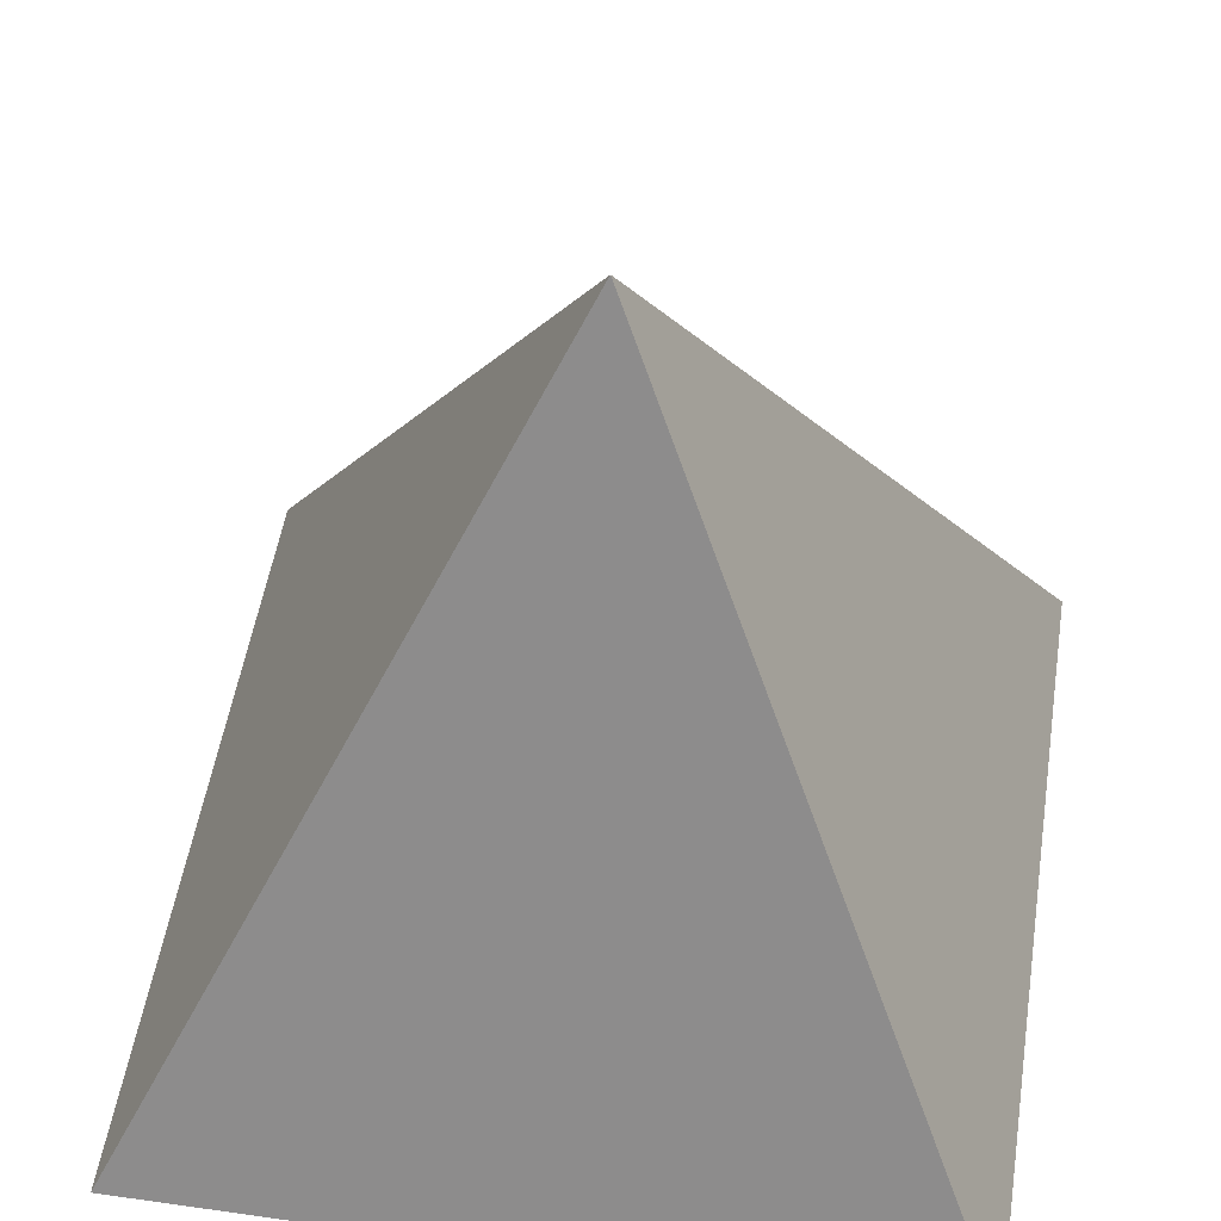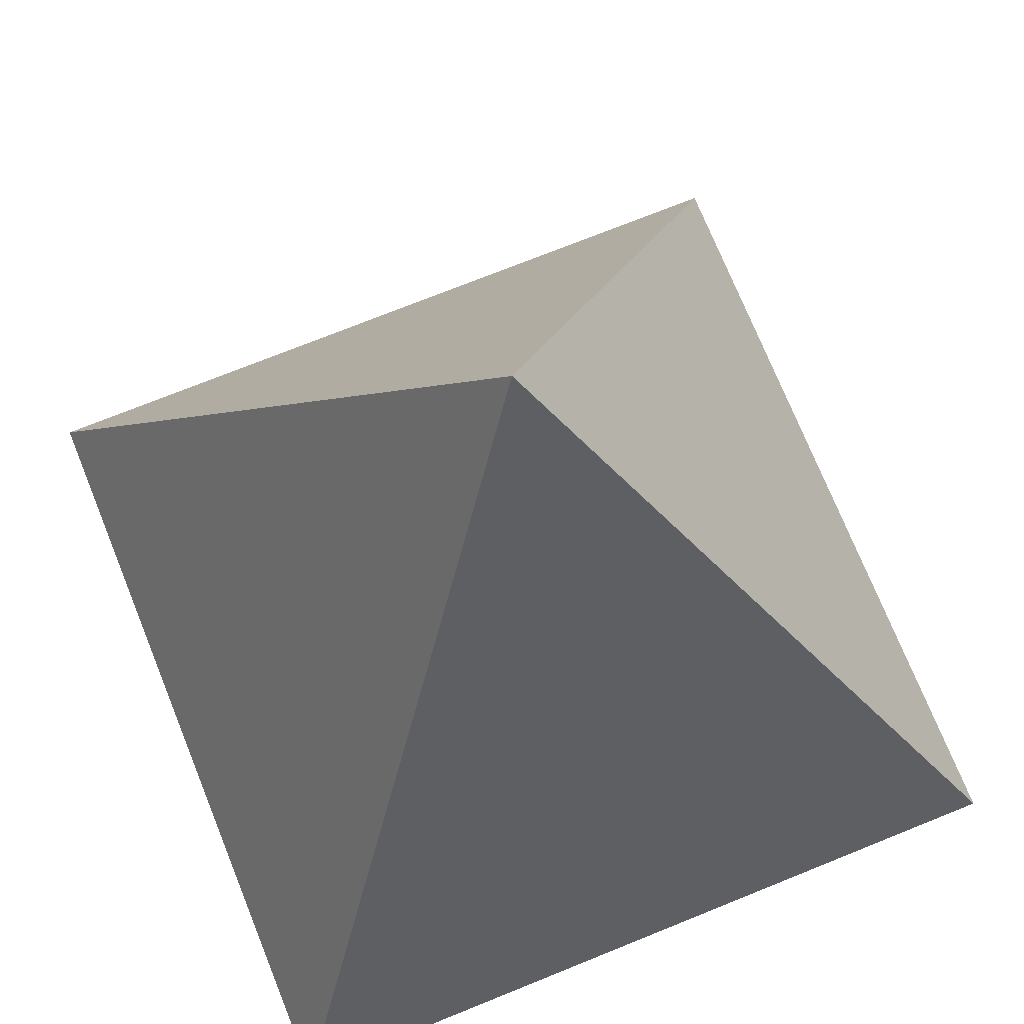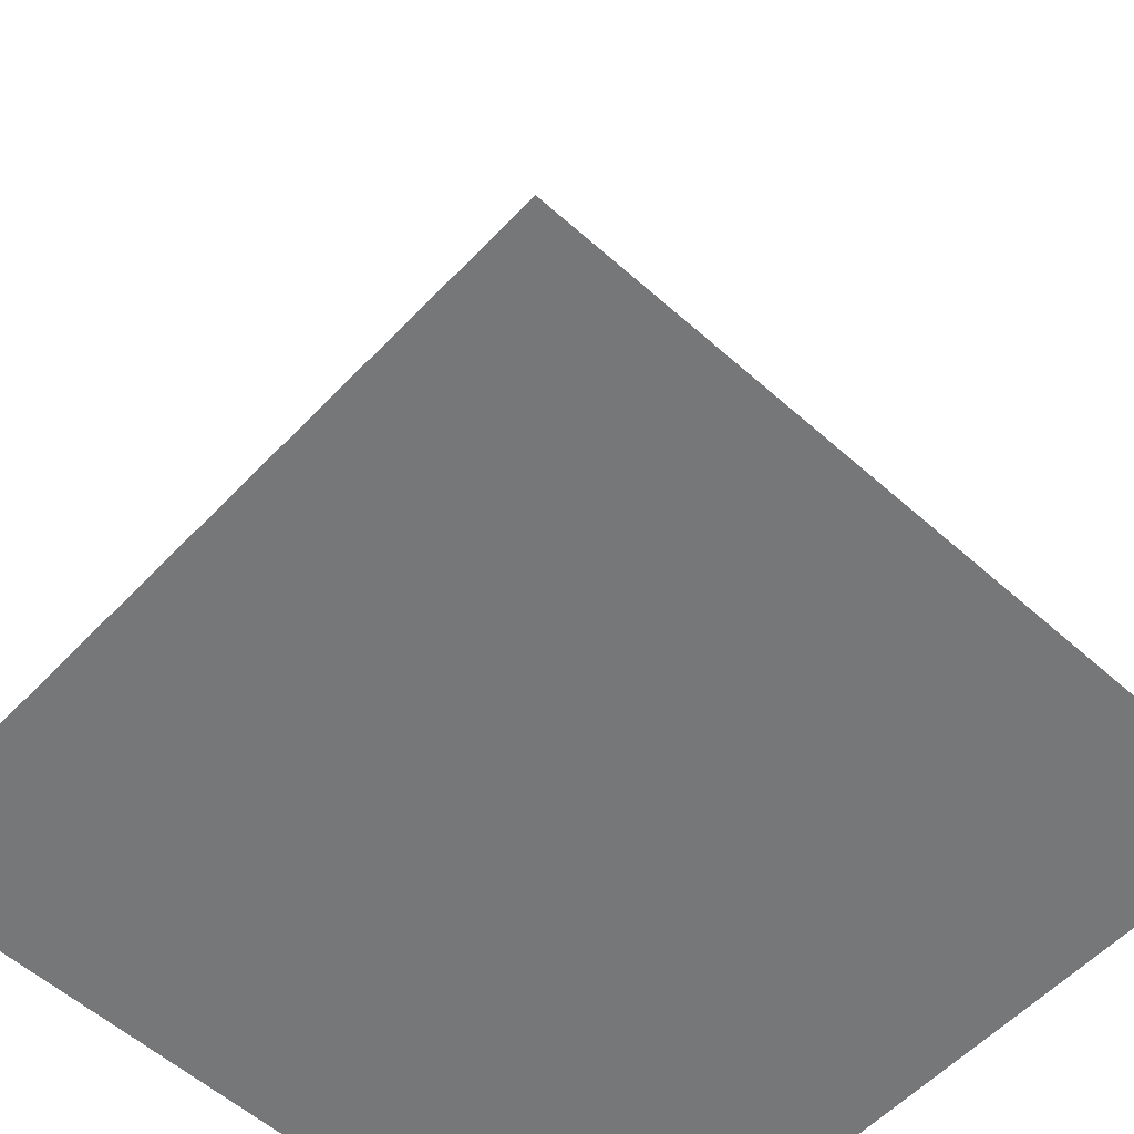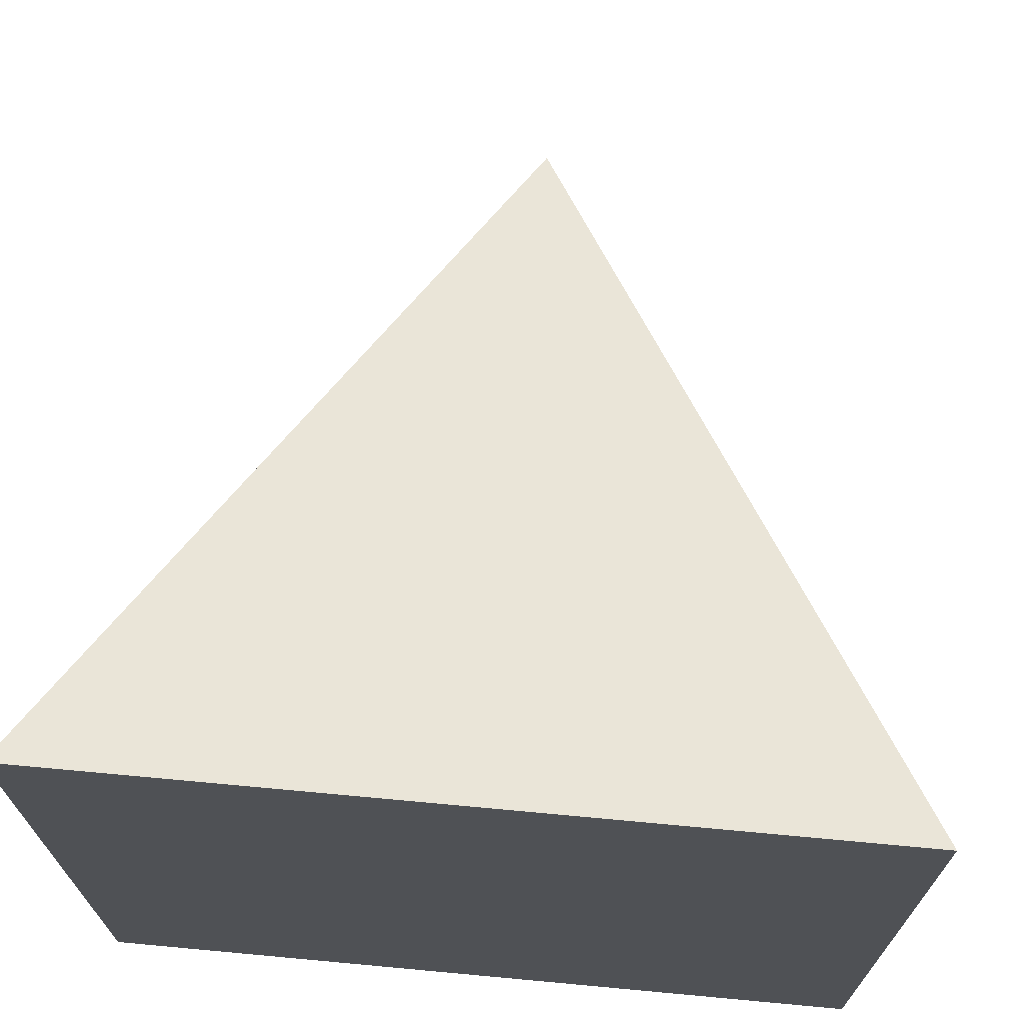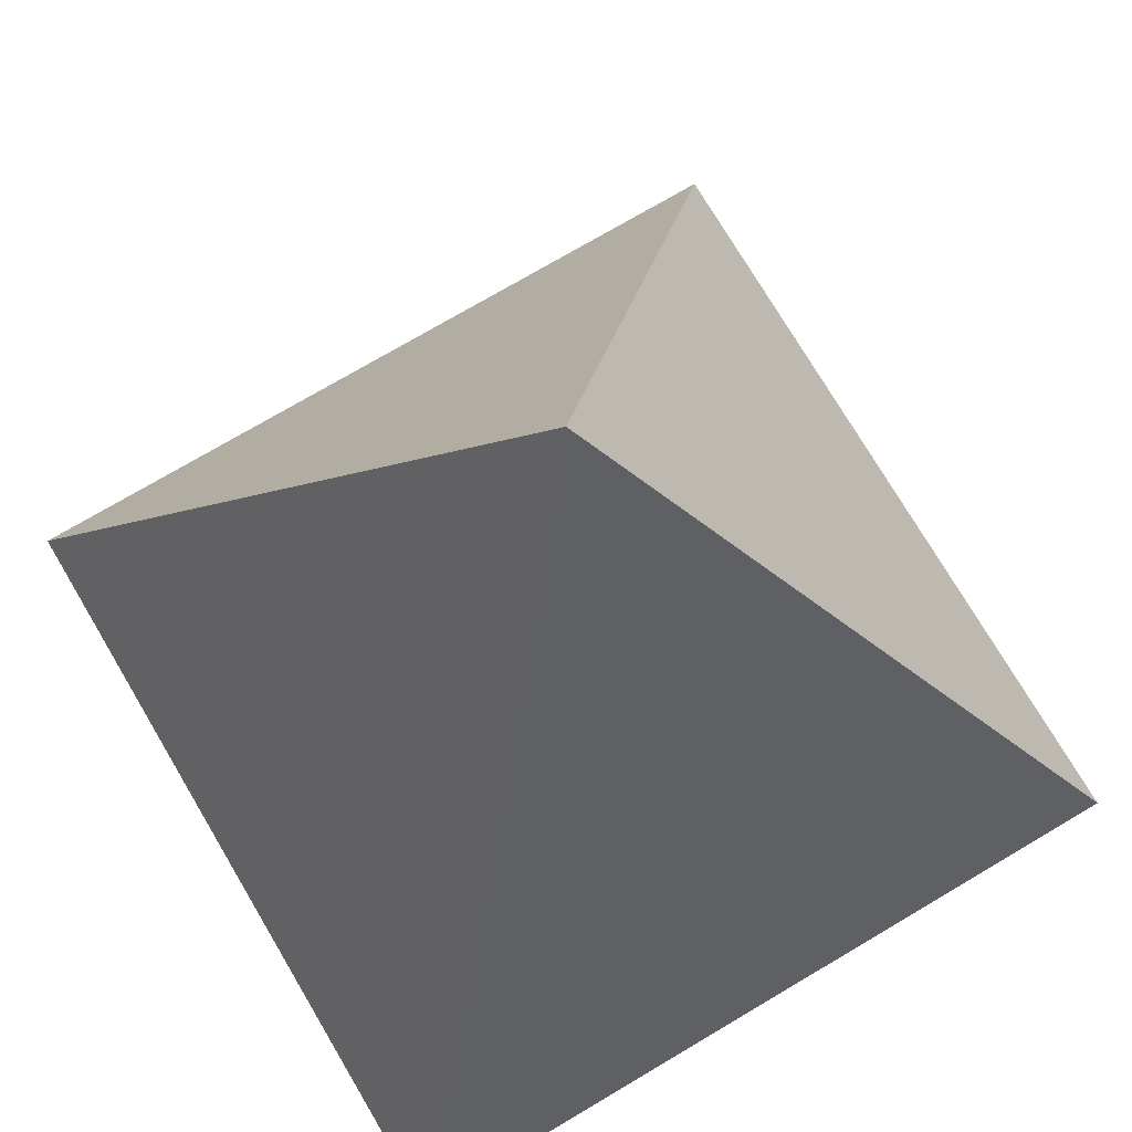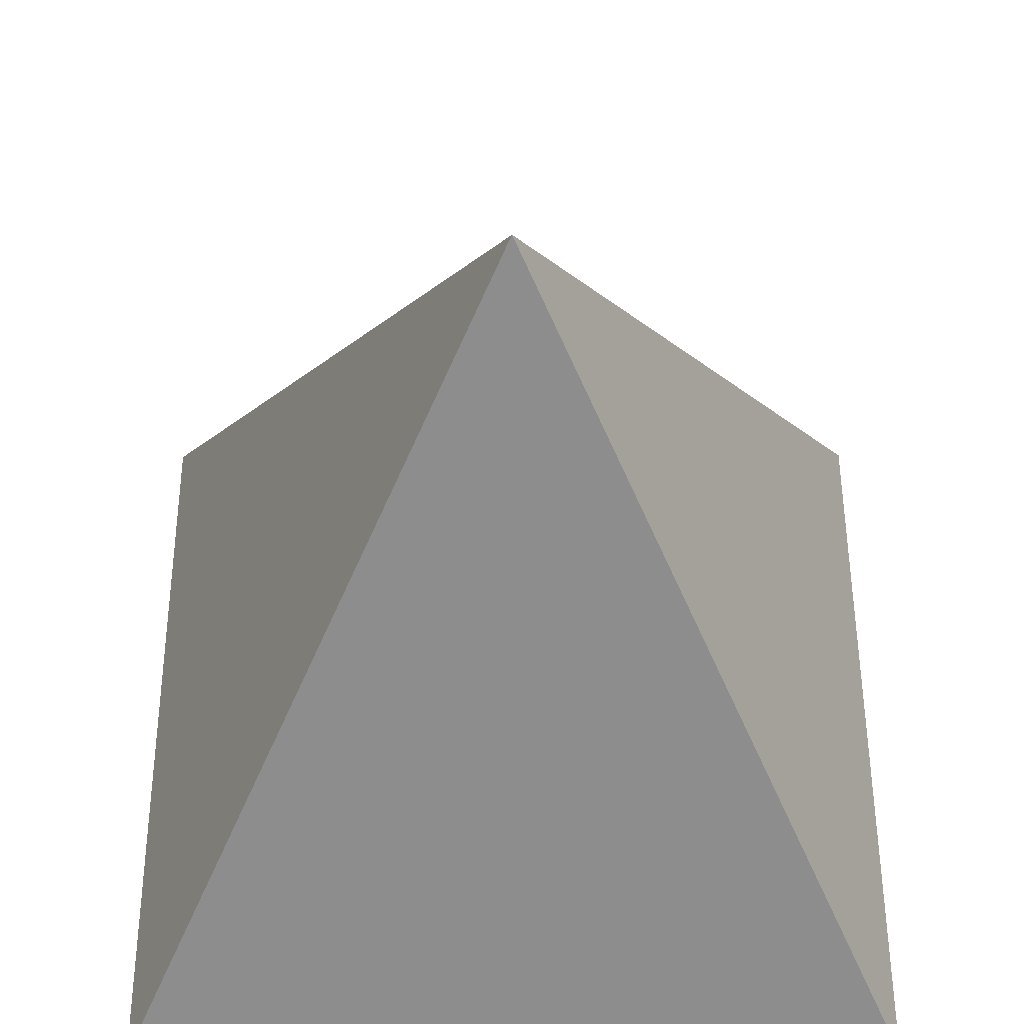
<metadata>
{"format":"obj","ext":"obj","renderer":"f3d","projection":"perspective","resolution":1024,"background":"white","views":[{"elev":51.1,"azim":98.8,"up":"+Y"},{"elev":72.9,"azim":68.0,"up":"+Y"},{"elev":-57.1,"azim":137.2,"up":"+Y"},{"elev":70.3,"azim":5.3,"up":"+Z"},{"elev":74.2,"azim":-120.6,"up":"+Y"},{"elev":51.9,"azim":-90.2,"up":"+Y"}]}
</metadata>
<code>
g pb_Mesh416570
v 0.5 -0.5 0.5
v -0.5 -0.5 0.5
v -0 0.5 0
v -0.5 -0.5 0.5
v -0.5 -0.5 -0.5
v -0 0.5 0
v -0.5 -0.5 -0.5
v 0.5 -0.5 -0.5
v -0 0.5 0
v 0.5 -0.5 -0.5
v 0.5 -0.5 0.5
v -0 0.5 0
v 0.5 -0.5 -0.5
v -0.5 -0.5 -0.5
v 0.5 -0.5 0.5
v -0.5 -0.5 0.5
g pb_Mesh416570_0
f 3 2 1
f 6 5 4
f 9 8 7
f 12 11 10
f 15 14 13
f 15 16 14

</code>
